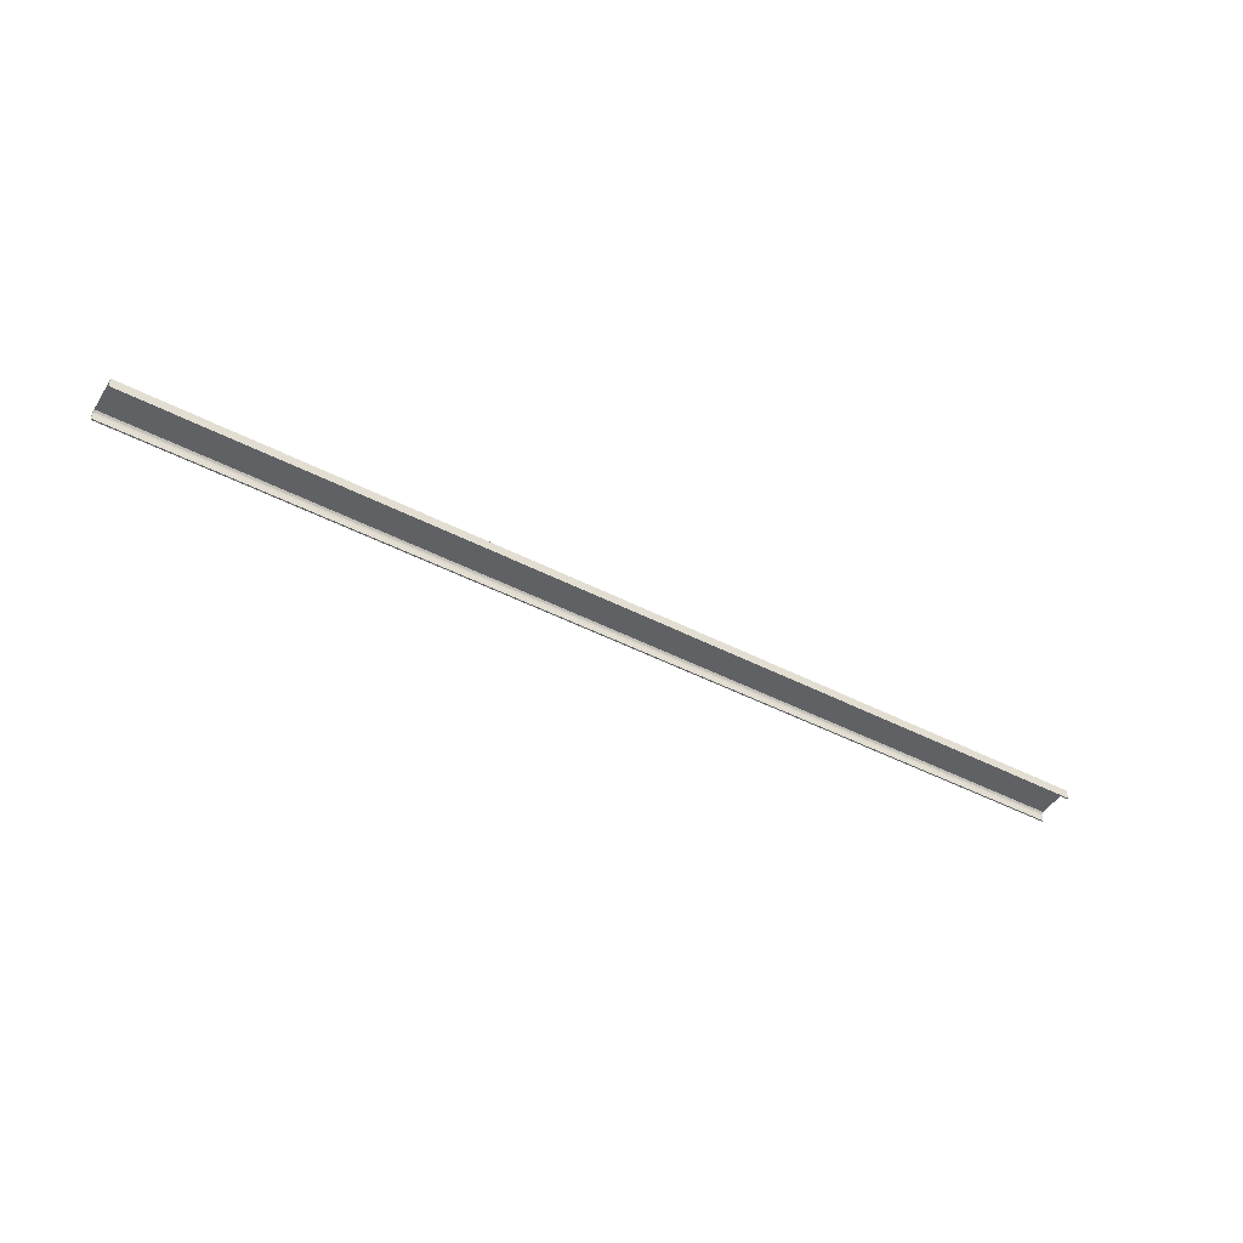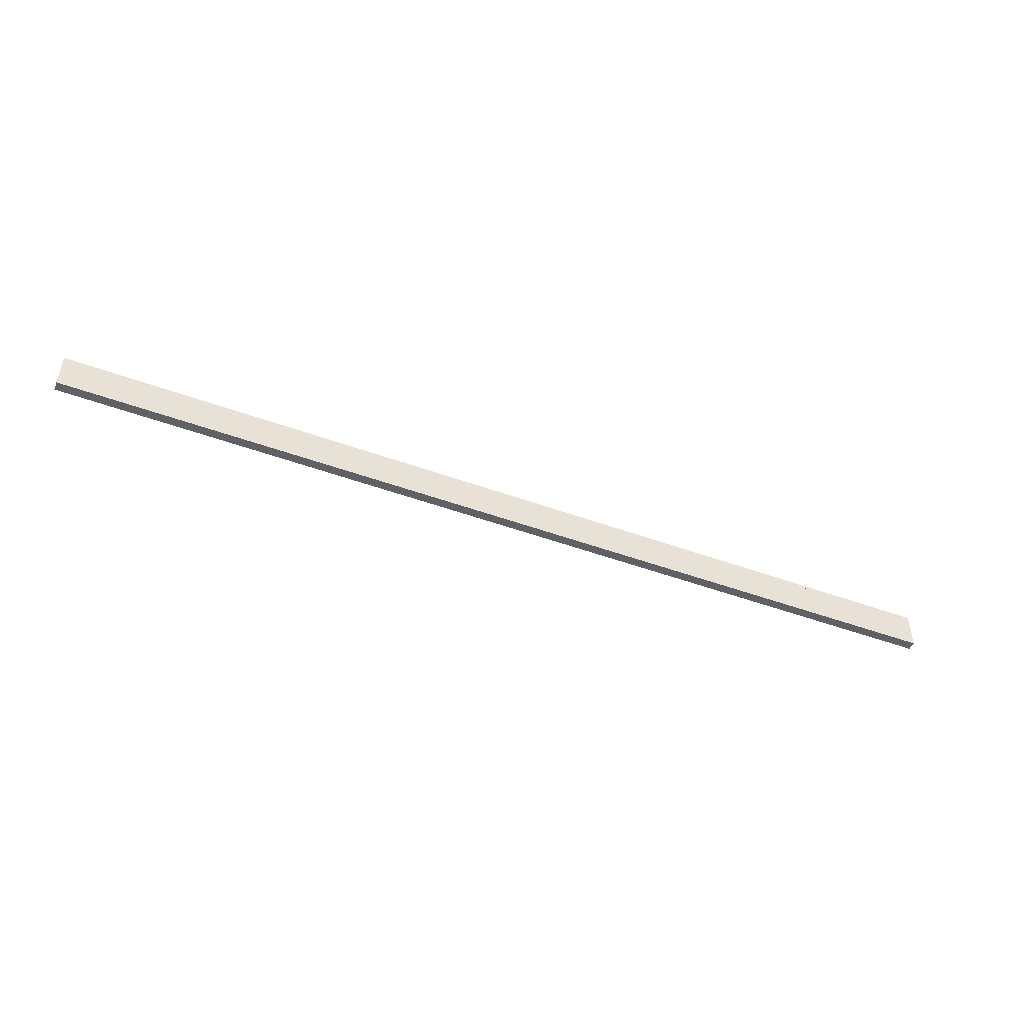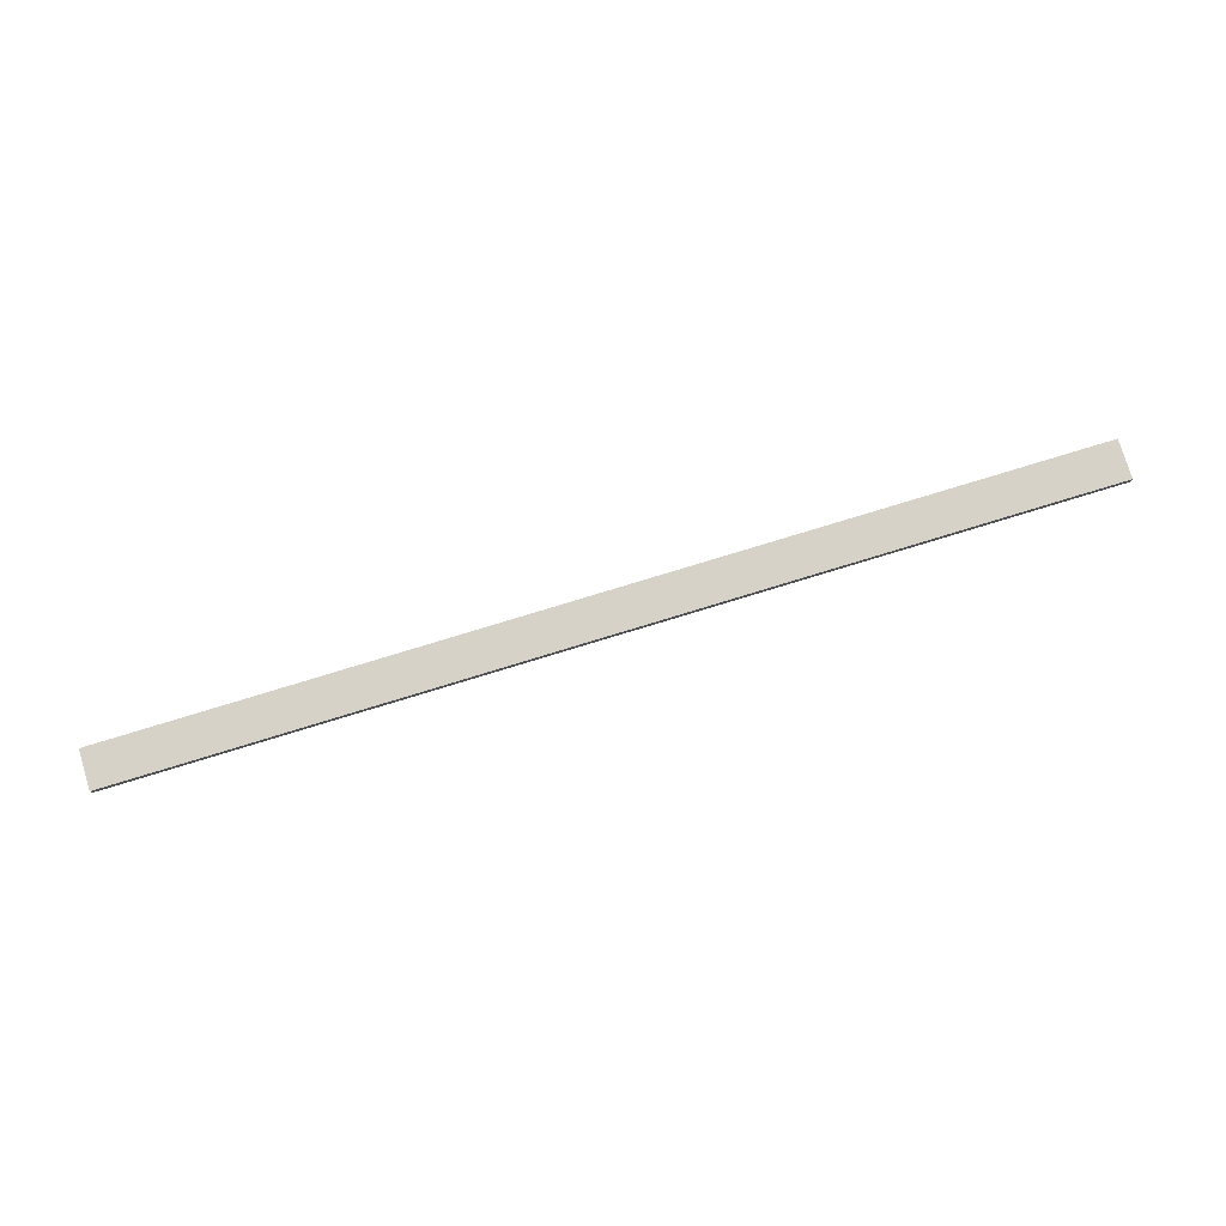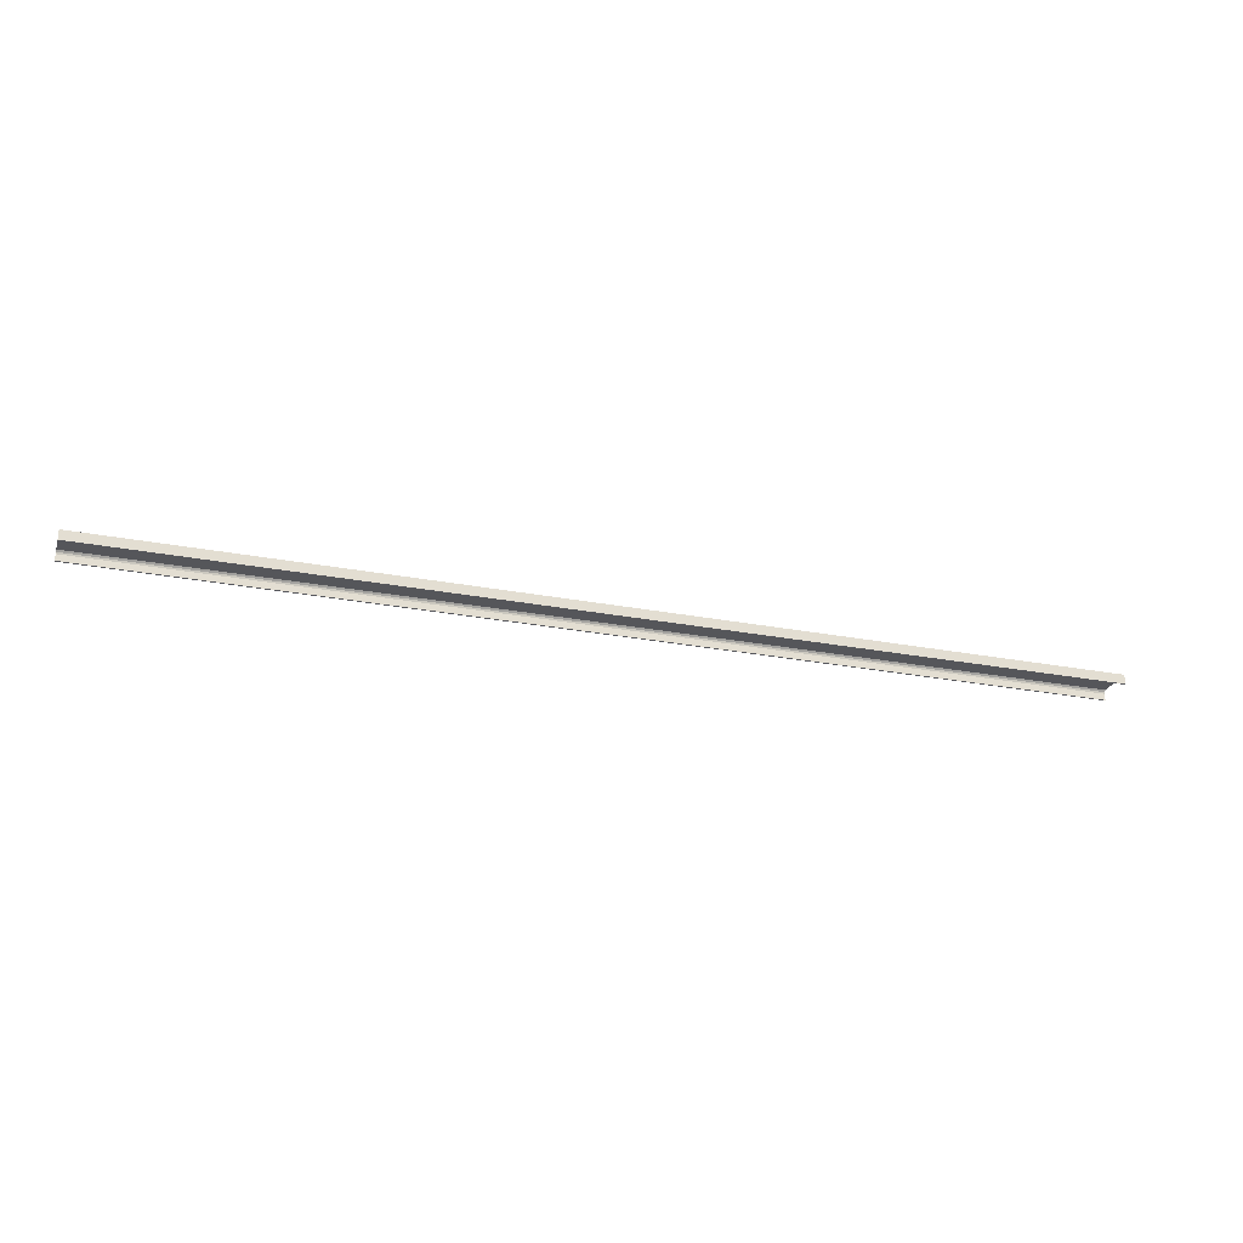
<metadata>
{"format":"obj","ext":"obj","renderer":"f3d","projection":"perspective","resolution":1024,"background":"white","views":[{"elev":-45.7,"azim":-30.8,"up":"+Y"},{"elev":-47.9,"azim":157.6,"up":"+Z"},{"elev":77.8,"azim":163.0,"up":"+Y"},{"elev":-26.1,"azim":-17.0,"up":"+Y"}]}
</metadata>
<code>
o 773
v 2235 1894 9.35
v 2235 1894 9.359
v 2235 1894 9.35
v 2229 1894 9.35
v 2229 1894 9.35
v 2235 1894 9.359
v 2229 1894 9.359
v 2229 1894 9.359
v 2229 1894 9.359
v 2229 1894 9.35
v 2235 1894 9.35
v 2229 1894 9.359
v 2229 1894 9.35
v 2235 1894 9.359
v 2229 1894 9.363
v 2235 1894 9.363
v 2229 1894 9.6
v 2229 1894 9.35
v 2235 1894 9.372
v 2235 1894 9.363
v 2235 1894 9.35
v 2235 1894 9.359
v 2229 1894 9.6
v 2235 1894 9.6
v 2235 1894 9.6
v 2229 1894 9.6
v 2235 1894 9.591
v 2235 1894 9.6
v 2229 1894 9.591
v 2229 1894 9.591
v 2235 1894 9.591
v 2229 1894 9.6
v 2235 1894 9.587
v 2229 1894 9.587
v 2235 1894 9.6
v 2235 1894 9.6
v 2235 1894 9.591
v 2229 1894 9.591
v 2235 1894 9.591
v 2229 1894 9.578
v 2229 1894 9.587
v 2229 1894 9.591
v 2229 1894 9.591
v 2235 1894 9.587
v 2235 1894 9.6
v 2235 1894 9.578
v 2235 1894 9.359
v 2229 1894 9.363
v 2229 1894 9.35
v 2229 1894 9.372
v 2229 1894 9.363
v 2235 1894 9.372
v 2229 1894 9.372
v 2235 1894 9.578
v 2229 1894 9.372
v 2229 1894 9.578
v 2235 1894 9.587
v 2235 1894 9.578
f 1 2 3
f 1 4 5
f 6 4 3
f 7 4 8
f 6 9 8
f 10 2 8
f 10 11 3
f 10 12 13
f 12 2 14
f 15 14 16
f 17 11 18
f 19 15 20
f 20 21 19
f 22 21 20
f 6 21 22
f 21 23 24
f 25 23 26
f 25 27 28
f 27 29 30
f 25 29 31
f 32 29 26
f 33 30 34
f 32 35 36
f 37 35 31
f 38 35 26
f 38 39 31
f 40 33 41
f 41 17 40
f 38 17 42
f 42 17 41
f 43 44 39
f 45 39 44
f 45 44 46
f 47 48 9
f 49 9 48
f 49 48 50
f 51 52 53
f 54 55 52
f 55 54 56
f 57 56 58

</code>
